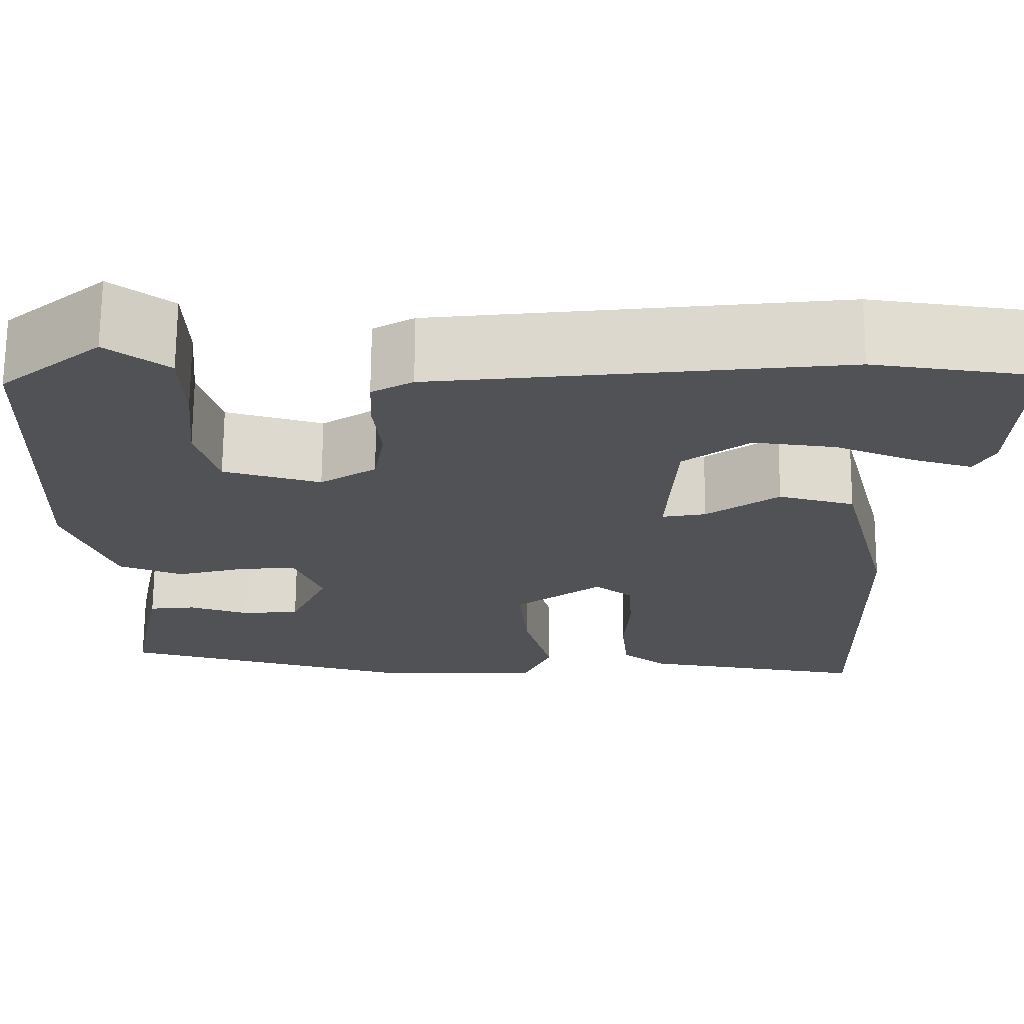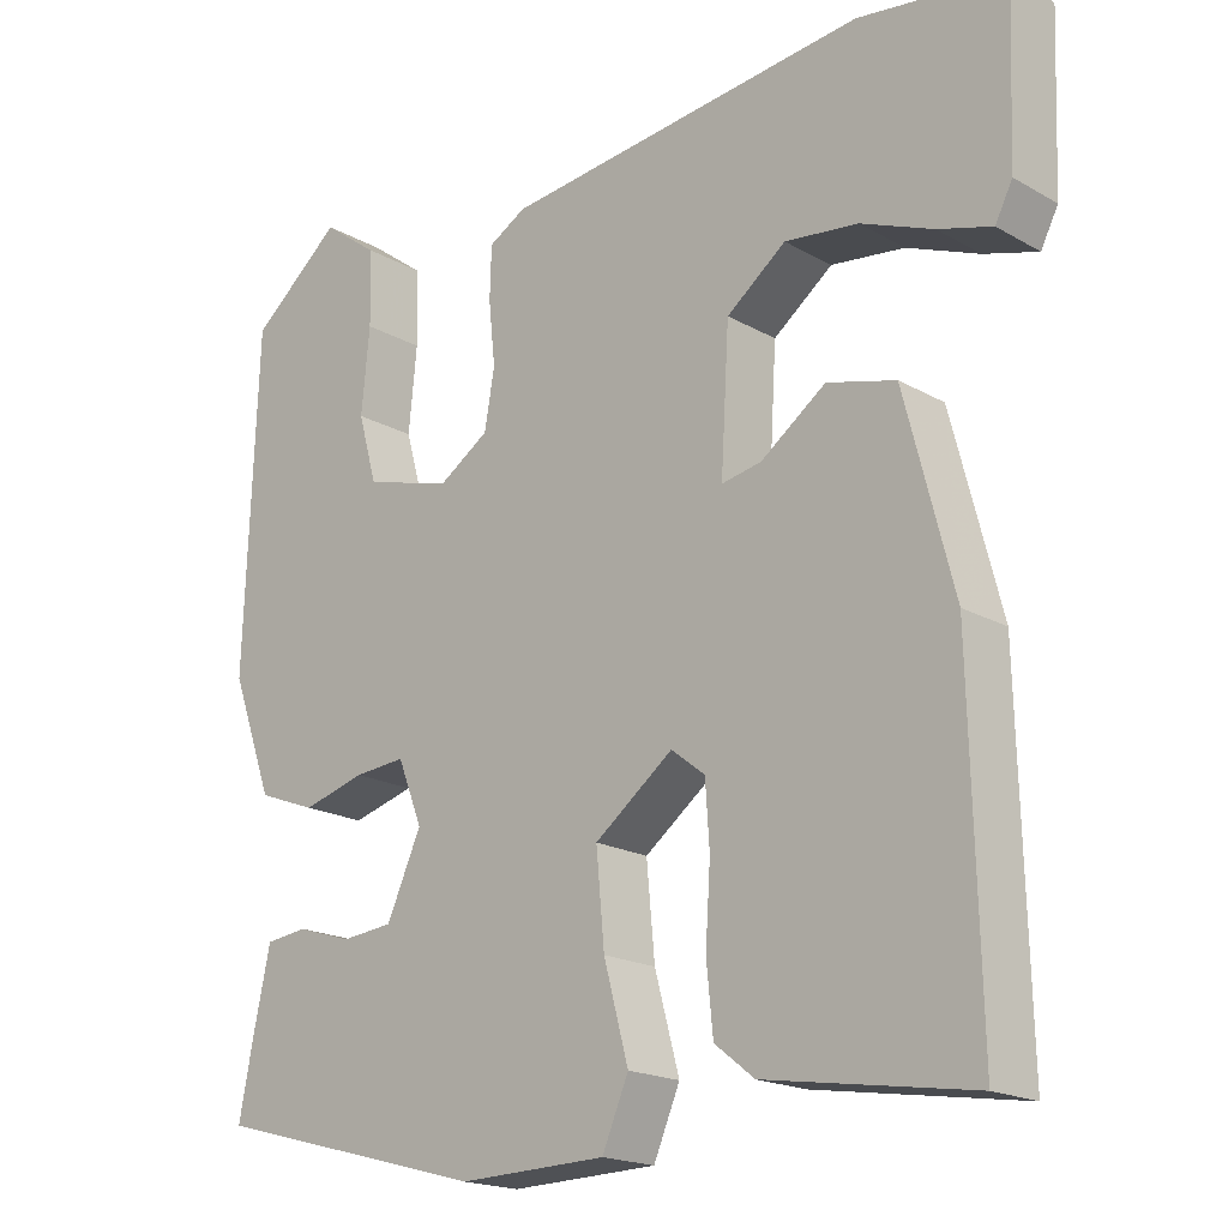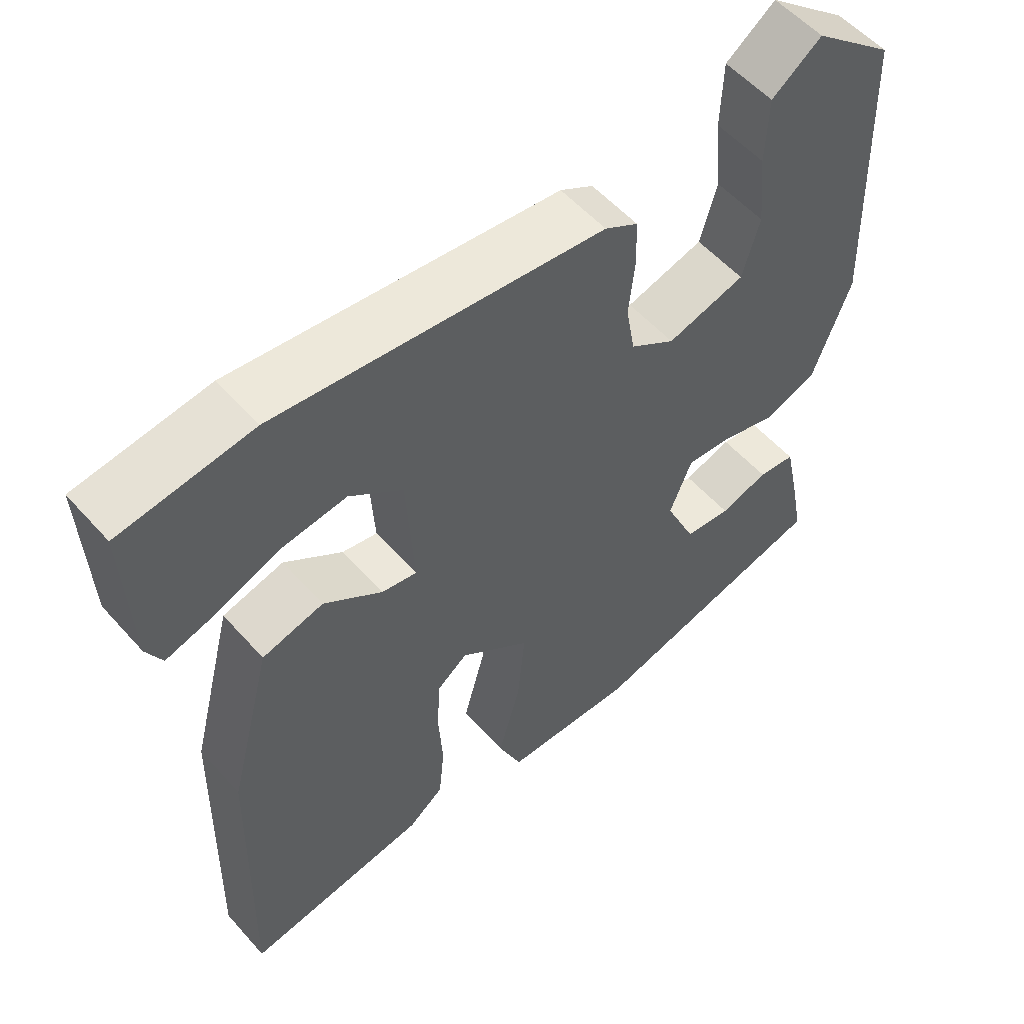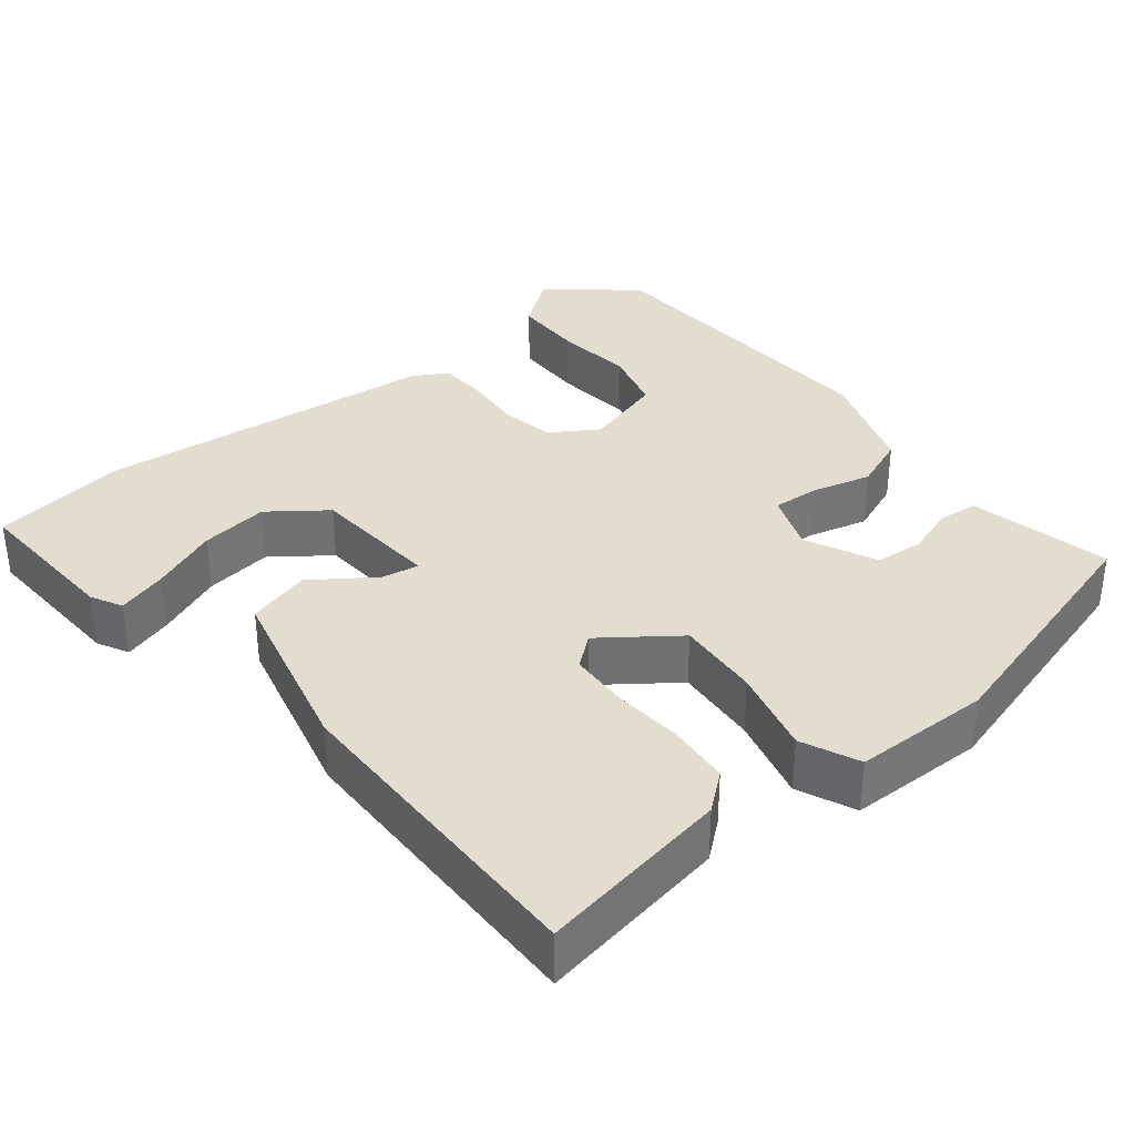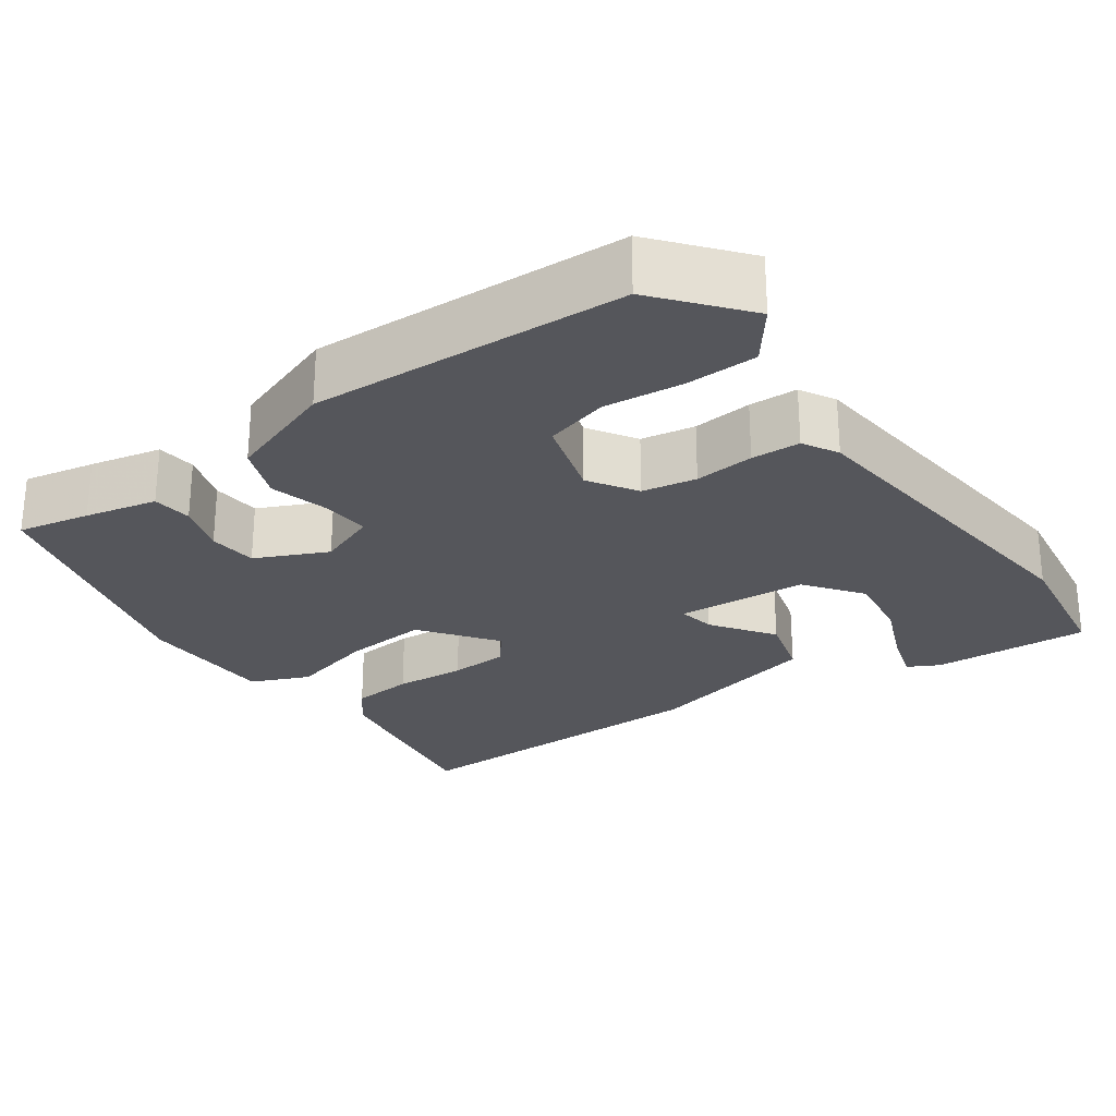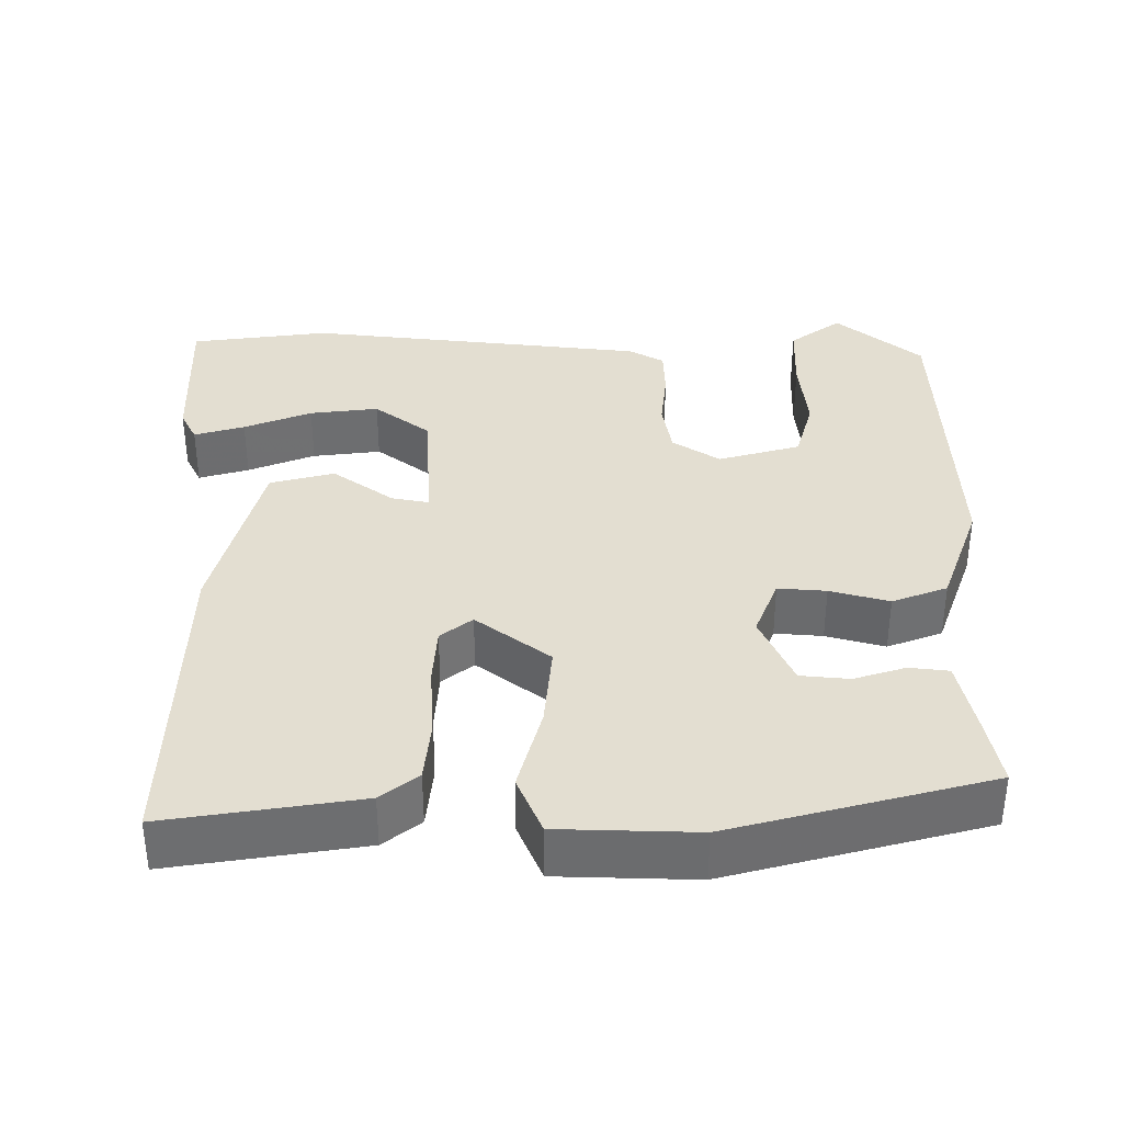
<metadata>
{"format":"obj","ext":"obj","renderer":"f3d","projection":"perspective","resolution":1024,"background":"white","views":[{"elev":69.4,"azim":0.4,"up":"+Z"},{"elev":-18.8,"azim":42.9,"up":"+Z"},{"elev":55.3,"azim":139.2,"up":"+Z"},{"elev":35.0,"azim":140.4,"up":"+Y"},{"elev":-26.2,"azim":-55.1,"up":"+Y"},{"elev":36.2,"azim":-179.9,"up":"+Y"}]}
</metadata>
<code>
v 0.466 0.07 -0.512
v 0.217 0.07 -0.473
v 0.169 0.07 -0.435
v 0.161 0.07 -0.355
v 0.167 0.07 -0.263
v 0.162 0.07 -0.187
v 0.121 0.07 -0.155
v 0.026 0.07 -0.227
v 0.036 0.07 -0.336
v 0.066 0.07 -0.447
v 0.034 0.07 -0.522
v -0.144 0.07 -0.527
v -0.477 0.07 -0.438
v -0.459 0.07 -0.345
v -0.439 0.07 -0.252
v -0.388 0.07 -0.246
v -0.322 0.07 -0.267
v -0.259 0.07 -0.261
v -0.217 0.07 -0.168
v -0.247 0.07 -0.092
v -0.309 0.07 -0.097
v -0.385 0.07 -0.118
v -0.456 0.07 -0.091
v -0.507 0.07 0.05
v -0.492 0.07 0.457
v -0.382 0.07 0.549
v -0.315 0.07 0.499
v -0.312 0.07 0.407
v -0.322 0.07 0.305
v -0.299 0.07 0.223
v -0.193 0.07 0.193
v -0.132 0.07 0.233
v -0.12 0.07 0.303
v -0.128 0.07 0.38
v -0.126 0.07 0.443
v -0.081 0.07 0.469
v 0.361 0.07 0.519
v 0.539 0.07 0.495
v 0.531 0.07 0.292
v 0.51 0.07 0.251
v 0.445 0.07 0.27
v 0.358 0.07 0.305
v 0.269 0.07 0.316
v 0.197 0.07 0.261
v 0.187 0.07 0.092
v 0.235 0.07 0.101
v 0.314 0.07 0.158
v 0.397 0.07 0.136
v 0.456 0.07 -0.094
v 0.466 0 -0.512
v 0.217 0 -0.473
v 0.169 0 -0.435
v 0.161 0 -0.355
v 0.167 0 -0.263
v 0.162 0 -0.187
v 0.121 0 -0.155
v 0.026 0 -0.227
v 0.036 0 -0.336
v 0.066 0 -0.447
v 0.034 0 -0.522
v -0.144 0 -0.527
v -0.477 0 -0.438
v -0.459 0 -0.345
v -0.439 0 -0.252
v -0.388 0 -0.246
v -0.322 0 -0.267
v -0.259 0 -0.261
v -0.217 0 -0.168
v -0.247 0 -0.092
v -0.309 0 -0.097
v -0.385 0 -0.118
v -0.456 0 -0.091
v -0.507 0 0.05
v -0.492 0 0.457
v -0.382 0 0.549
v -0.315 0 0.499
v -0.312 0 0.407
v -0.322 0 0.305
v -0.299 0 0.223
v -0.193 0 0.193
v -0.132 0 0.233
v -0.12 0 0.303
v -0.128 0 0.38
v -0.126 0 0.443
v -0.081 0 0.469
v 0.361 0 0.519
v 0.539 0 0.495
v 0.531 0 0.292
v 0.51 0 0.251
v 0.445 0 0.27
v 0.358 0 0.305
v 0.269 0 0.316
v 0.197 0 0.261
v 0.187 0 0.092
v 0.235 0 0.101
v 0.314 0 0.158
v 0.397 0 0.136
v 0.456 0 -0.094
f 3 4 5
f 2 3 5
f 1 2 5
f 49 1 5
f 48 49 5
f 47 48 5
f 46 47 5
f 45 46 5 6
f 44 45 6 7
f 40 41 42
f 39 40 42
f 38 39 42
f 37 38 42
f 37 42 43
f 37 43 44
f 36 37 44
f 35 36 44
f 34 35 44
f 33 34 44
f 27 28 29
f 26 27 29
f 25 26 29
f 24 25 29
f 23 24 29
f 22 23 29
f 21 22 29 30
f 20 21 30 31
f 15 16 17
f 14 15 17
f 13 14 17
f 12 13 17
f 11 12 17
f 10 11 17
f 9 10 17 18
f 8 9 18 19
f 44 7 8
f 33 44 8
f 32 33 8
f 20 31 32
f 19 20 32
f 8 19 32
f 54 53 52
f 54 52 51
f 54 51 50
f 54 50 98
f 54 98 97
f 54 97 96
f 54 96 95
f 55 54 95 94
f 56 55 94 93
f 91 90 89
f 91 89 88
f 91 88 87
f 91 87 86
f 92 91 86
f 93 92 86
f 93 86 85
f 93 85 84
f 93 84 83
f 93 83 82
f 78 77 76
f 78 76 75
f 78 75 74
f 78 74 73
f 78 73 72
f 78 72 71
f 79 78 71 70
f 80 79 70 69
f 66 65 64
f 66 64 63
f 66 63 62
f 66 62 61
f 66 61 60
f 66 60 59
f 67 66 59 58
f 68 67 58 57
f 57 56 93
f 57 93 82
f 57 82 81
f 81 80 69
f 81 69 68
f 81 68 57
f 1 50 51 2
f 2 51 52 3
f 3 52 53 4
f 4 53 54 5
f 5 54 55 6
f 6 55 56 7
f 7 56 57 8
f 8 57 58 9
f 9 58 59 10
f 10 59 60 11
f 11 60 61 12
f 12 61 62 13
f 13 62 63 14
f 14 63 64 15
f 15 64 65 16
f 16 65 66 17
f 17 66 67 18
f 18 67 68 19
f 19 68 69 20
f 20 69 70 21
f 21 70 71 22
f 22 71 72 23
f 23 72 73 24
f 24 73 74 25
f 25 74 75 26
f 26 75 76 27
f 27 76 77 28
f 28 77 78 29
f 29 78 79 30
f 30 79 80 31
f 31 80 81 32
f 32 81 82 33
f 33 82 83 34
f 34 83 84 35
f 35 84 85 36
f 36 85 86 37
f 37 86 87 38
f 38 87 88 39
f 39 88 89 40
f 40 89 90 41
f 41 90 91 42
f 42 91 92 43
f 43 92 93 44
f 44 93 94 45
f 45 94 95 46
f 46 95 96 47
f 47 96 97 48
f 48 97 98 49
f 49 98 50 1

</code>
